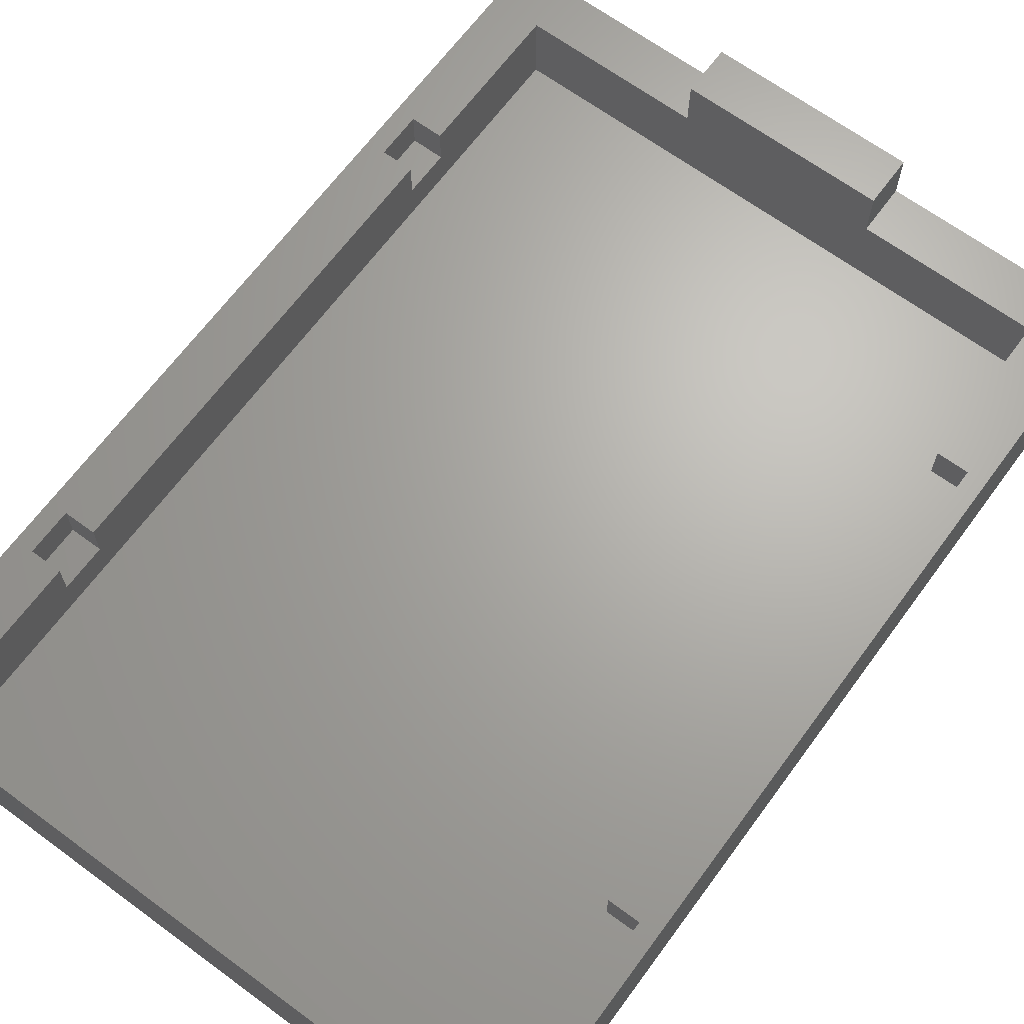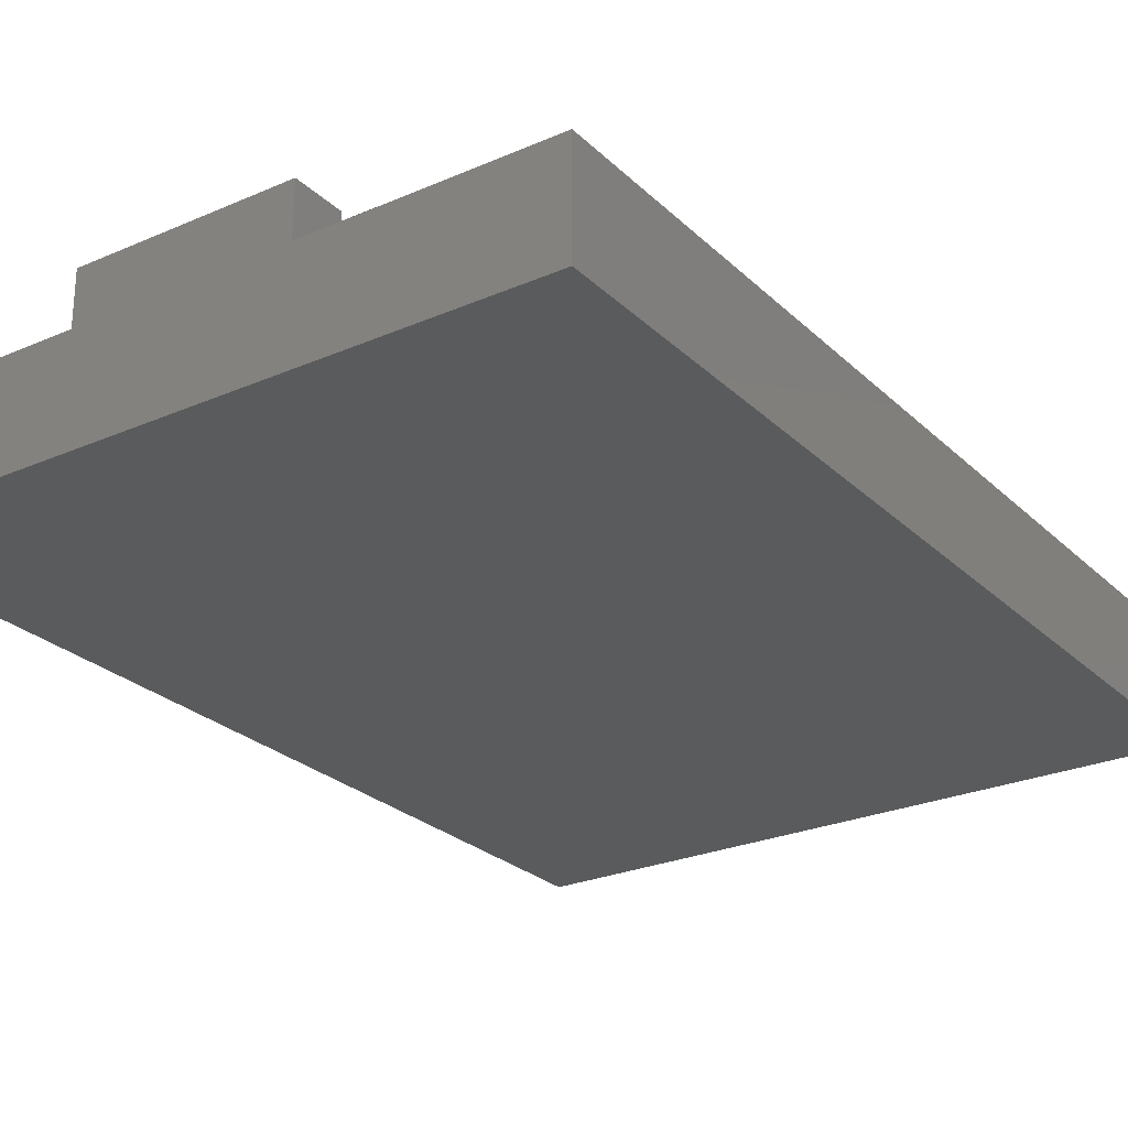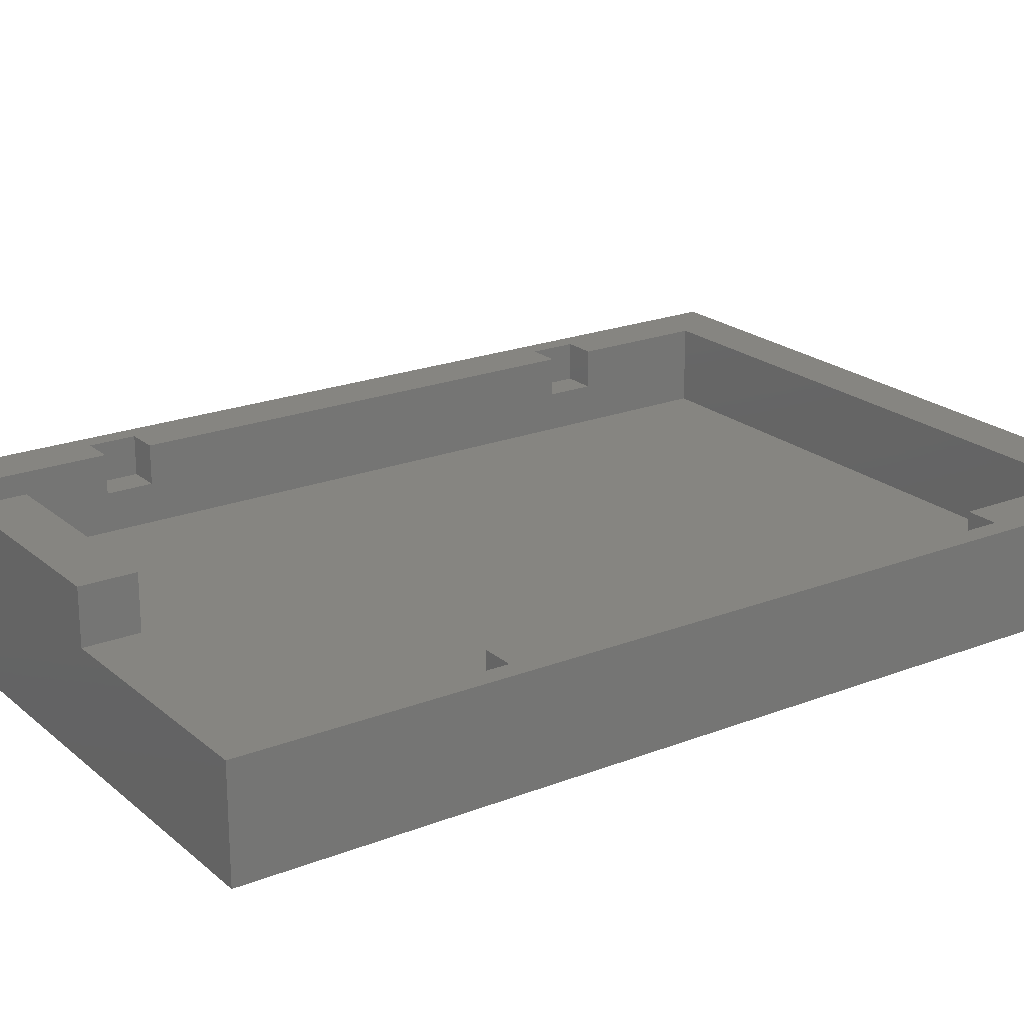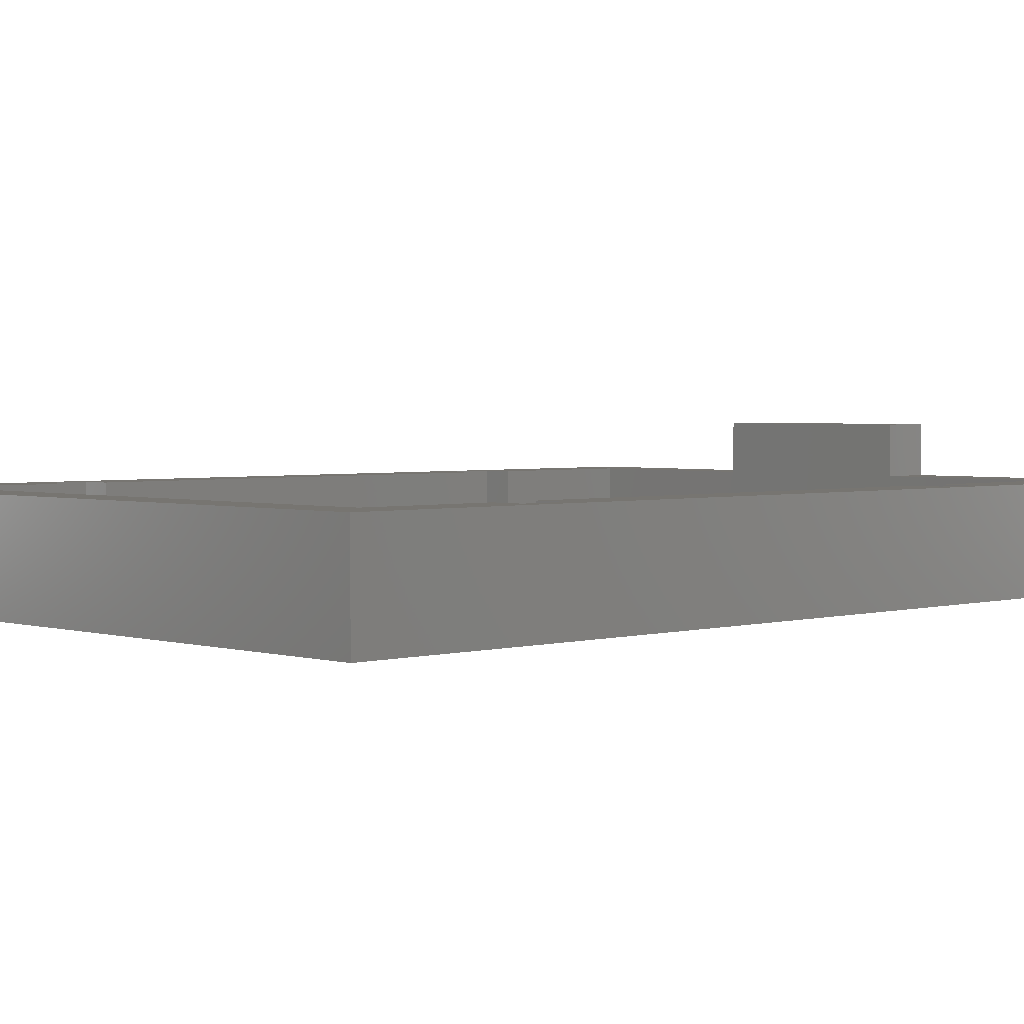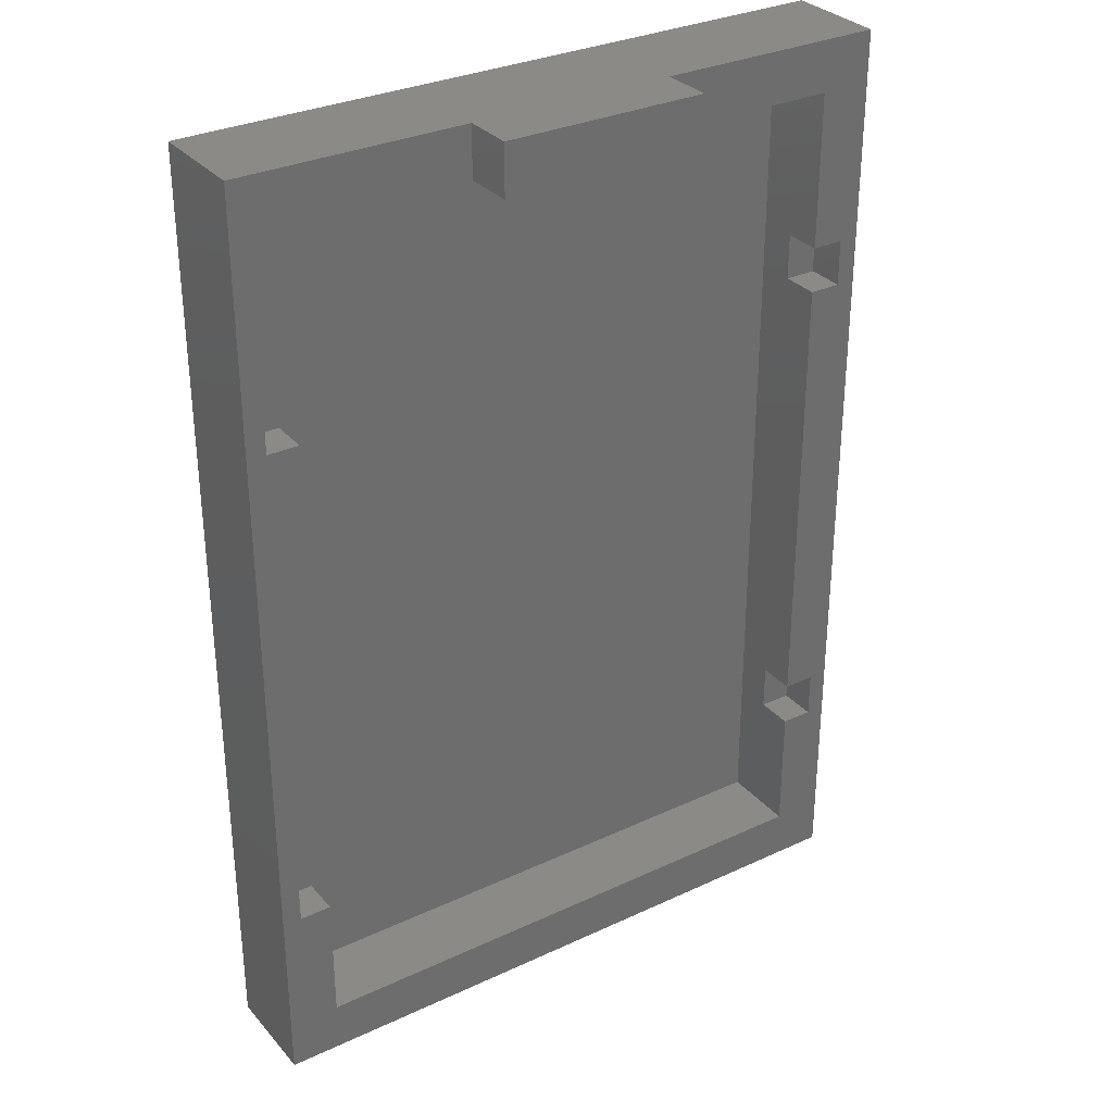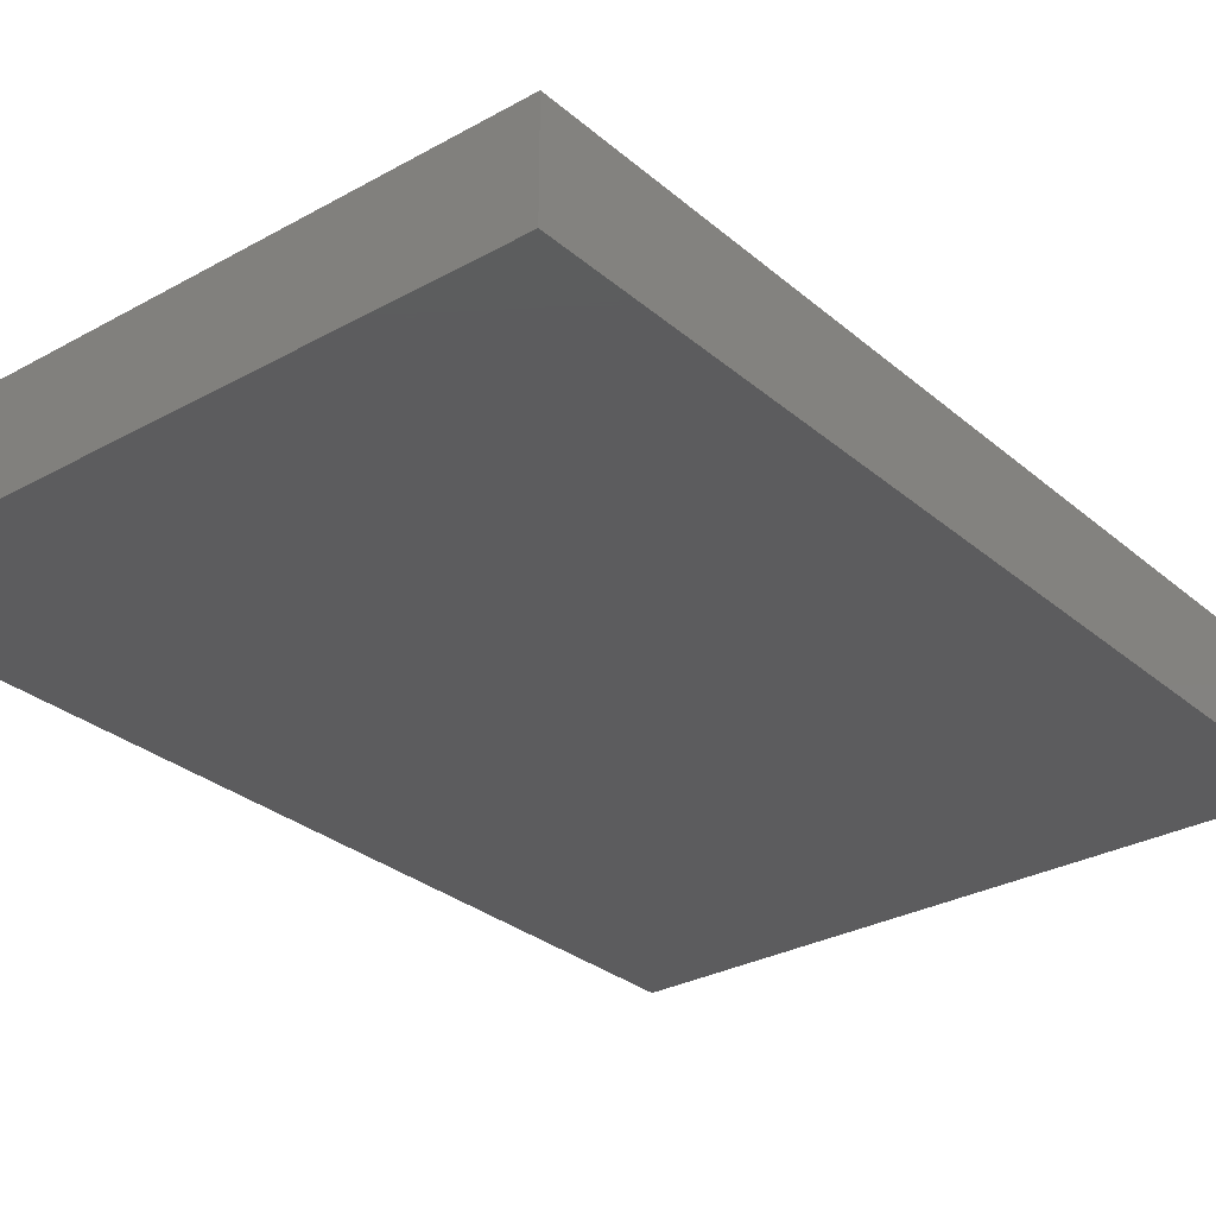
<metadata>
{"format":"stl","ext":"stl","renderer":"f3d","projection":"perspective","resolution":1024,"background":"white","views":[{"elev":66.5,"azim":36.4,"up":"+Z"},{"elev":-26.0,"azim":-145.4,"up":"+Z"},{"elev":21.3,"azim":-124.7,"up":"+Z"},{"elev":2.6,"azim":46.0,"up":"+Z"},{"elev":31.4,"azim":-33.5,"up":"+Y"},{"elev":-29.8,"azim":39.1,"up":"+Z"}]}
</metadata>
<code>
# stl→obj: 56 verts, 108 faces
v -30 37 4
v -30 37 -4.531e-15
v -30 4.899e-16 4
v -30 0 0
v -21 37 4
v -13 37 6
v -21 37 6
v -13 37 4
v -4 37 4
v -4 37 -4.531e-15
v -29.25 7.08 4
v -4.75 27.08 4
v -6 27.08 4
v -4 4.899e-16 4
v -6 35 4
v -4.75 7.08 4
v -6 7.08 4
v -4.75 28.88 4
v -28 7.08 4
v -6 28.88 4
v -4.75 8.88 4
v -6 8.88 4
v -6 2 4
v -28 2 4
v -29.25 8.88 4
v -28 8.88 4
v -28 27.08 4
v -29.25 27.08 4
v -29.25 28.88 4
v -28 28.88 4
v -28 35 4
v -13 35 4
v -21 35 4
v -4 0 0
v -13 35 6
v -21 35 6
v -28 35 1
v -6 35 1
v -28 2 1
v -28 28.88 2.5
v -28 27.08 2.5
v -28 8.88 2.5
v -28 7.08 2.5
v -29.25 28.88 2.5
v -29.25 27.08 2.5
v -29.25 8.88 2.5
v -29.25 7.08 2.5
v -6 2 1
v -6 7.08 2.5
v -6 8.88 2.5
v -6 28.88 2.5
v -6 27.08 2.5
v -4.75 7.08 2.5
v -4.75 8.88 2.5
v -4.75 27.08 2.5
v -4.75 28.88 2.5
f 1 2 3
f 3 2 4
f 1 5 2
f 6 5 7
f 2 5 6
f 2 6 8
f 2 8 9
f 2 9 10
f 11 1 3
f 12 13 14
f 9 8 15
f 16 17 14
f 9 18 14
f 9 15 18
f 18 12 14
f 19 11 3
f 20 18 15
f 13 21 14
f 13 22 21
f 21 16 14
f 14 23 3
f 23 24 3
f 24 19 3
f 25 1 11
f 26 27 25
f 28 1 25
f 29 30 1
f 27 28 25
f 29 1 28
f 31 1 30
f 5 1 31
f 17 23 14
f 32 15 8
f 31 33 5
f 14 3 4
f 34 14 4
f 2 10 4
f 4 10 34
f 10 9 14
f 34 10 14
f 8 6 35
f 32 8 35
f 6 7 36
f 35 6 36
f 7 5 36
f 36 5 33
f 35 36 33
f 32 35 33
f 37 38 15
f 33 37 32
f 32 37 15
f 31 37 33
f 39 40 41
f 42 39 41
f 30 40 37
f 27 26 41
f 26 42 41
f 43 39 42
f 19 24 43
f 24 39 43
f 39 37 40
f 37 31 30
f 44 40 30
f 29 44 30
f 28 45 44
f 29 28 44
f 41 45 27
f 27 45 28
f 46 42 26
f 25 46 26
f 11 47 46
f 25 11 46
f 43 47 19
f 19 47 11
f 48 39 23
f 23 39 24
f 48 23 49
f 48 49 38
f 22 38 50
f 49 50 38
f 20 38 51
f 52 22 13
f 38 22 52
f 38 52 51
f 38 20 15
f 49 23 17
f 53 49 16
f 16 49 17
f 53 16 54
f 54 16 21
f 50 54 21
f 22 50 21
f 55 52 12
f 12 52 13
f 55 12 56
f 56 12 18
f 51 56 18
f 20 51 18
f 39 48 38
f 37 39 38
f 47 43 42
f 46 47 42
f 45 41 40
f 44 45 40
f 52 55 56
f 51 52 56
f 49 53 54
f 50 49 54

</code>
